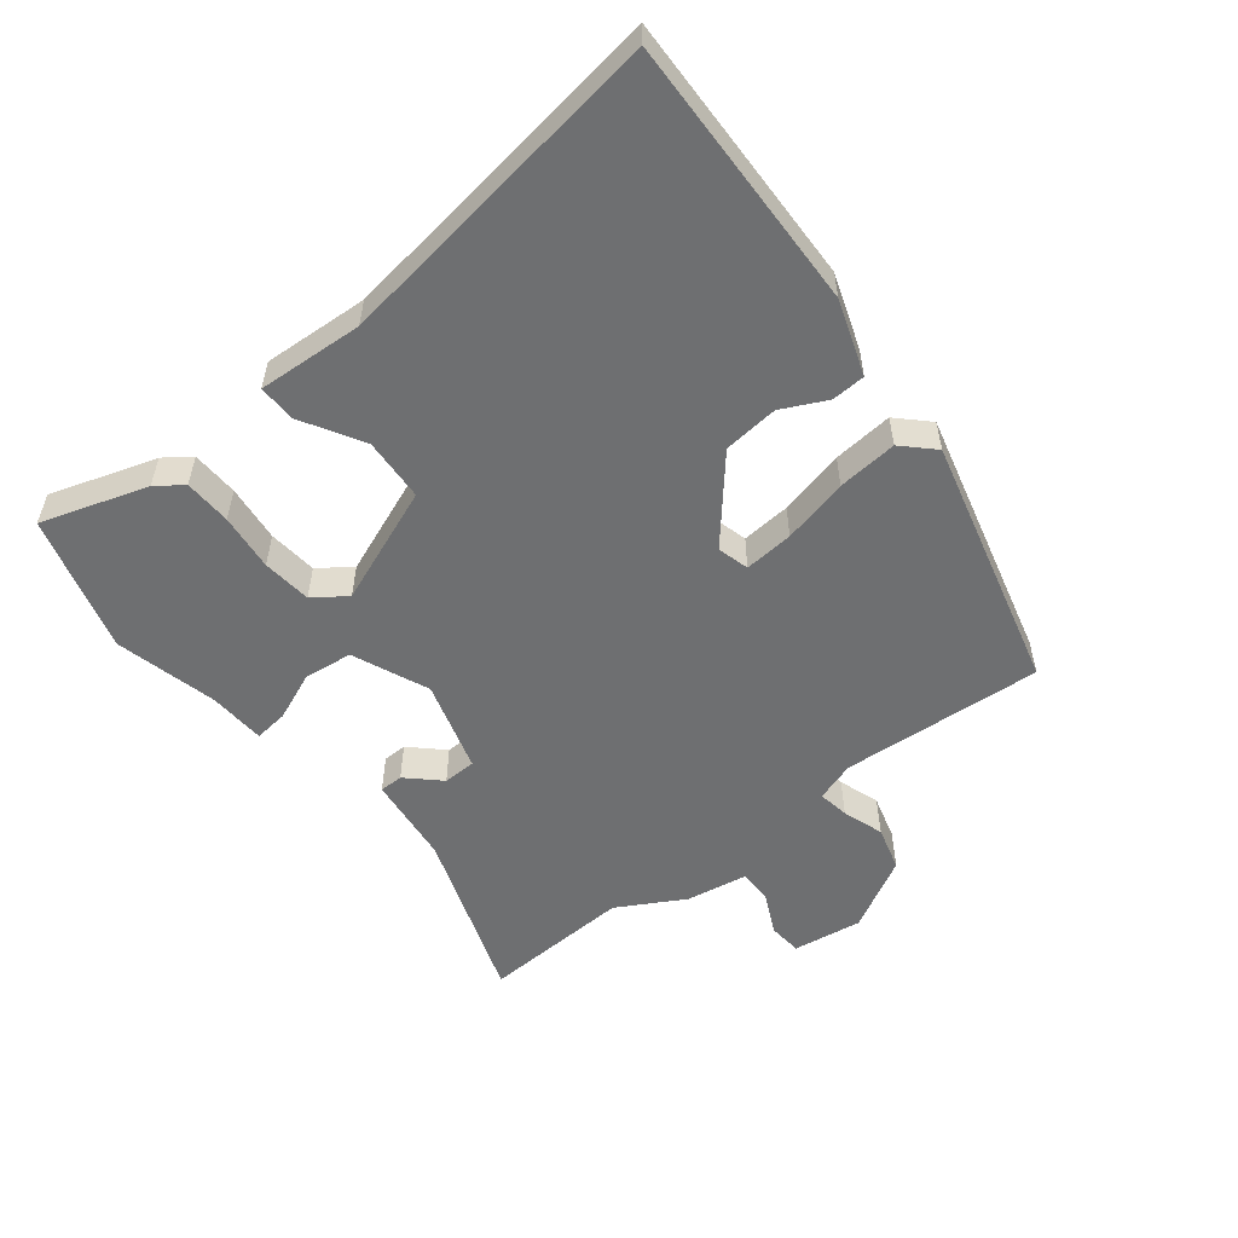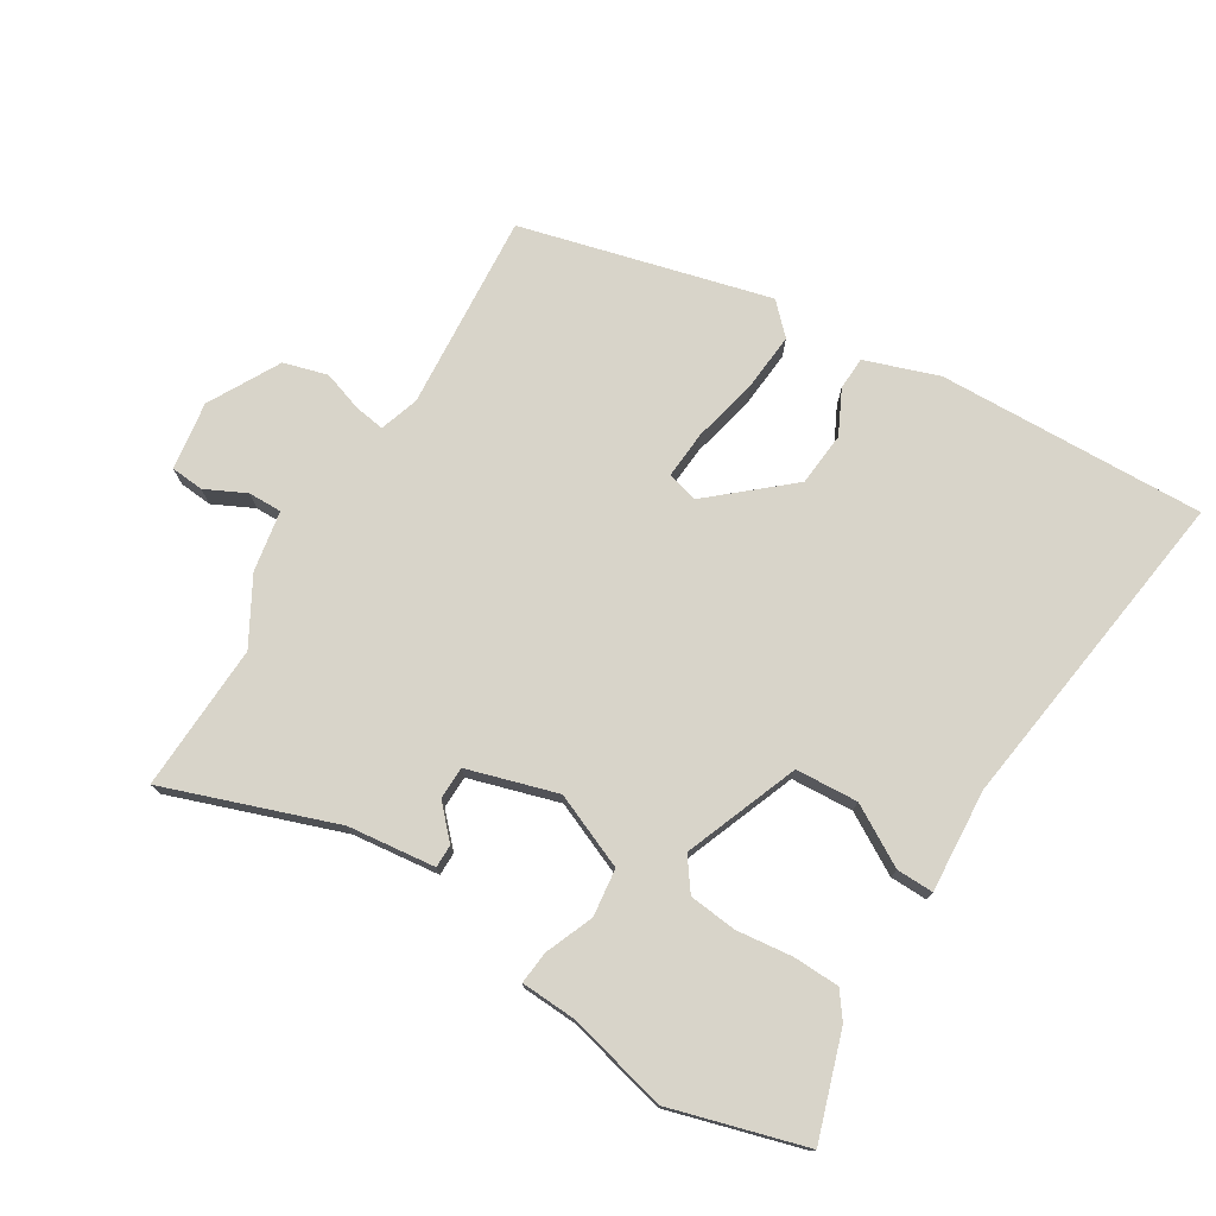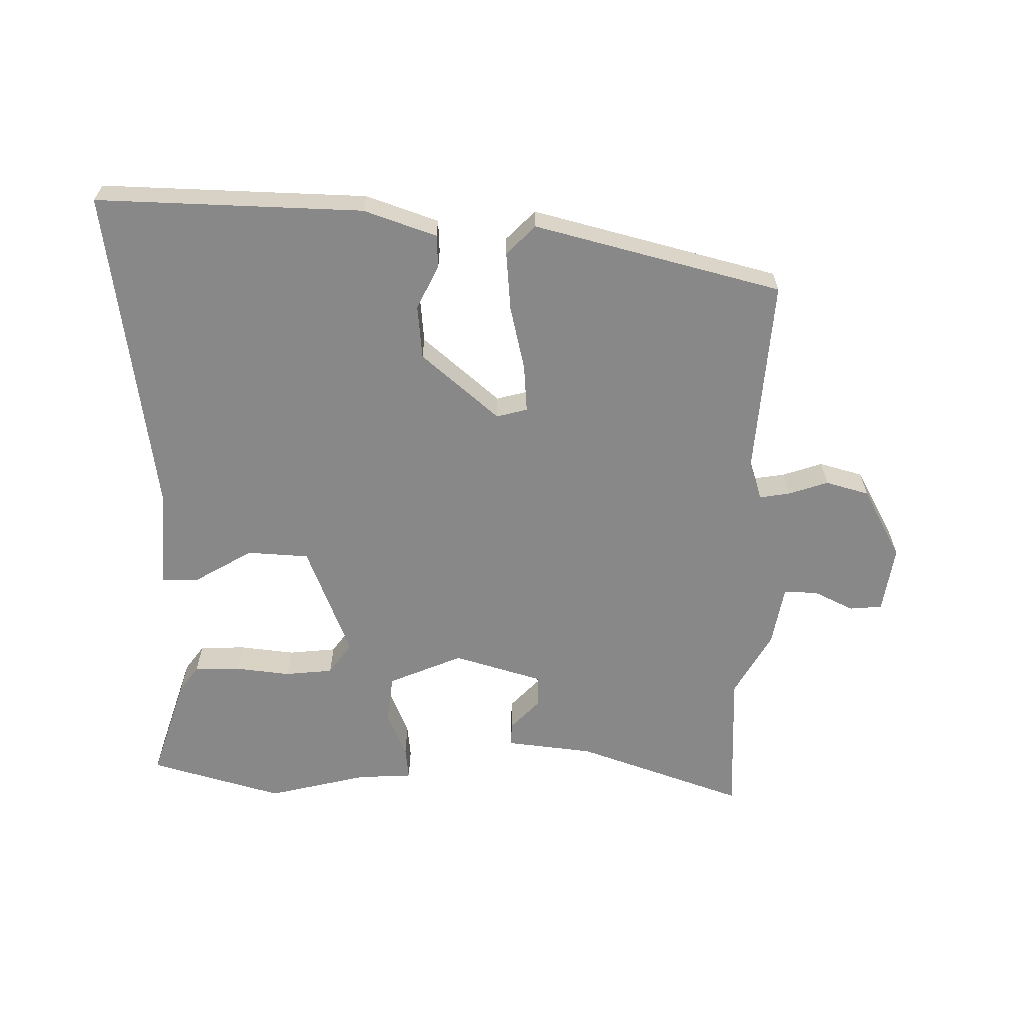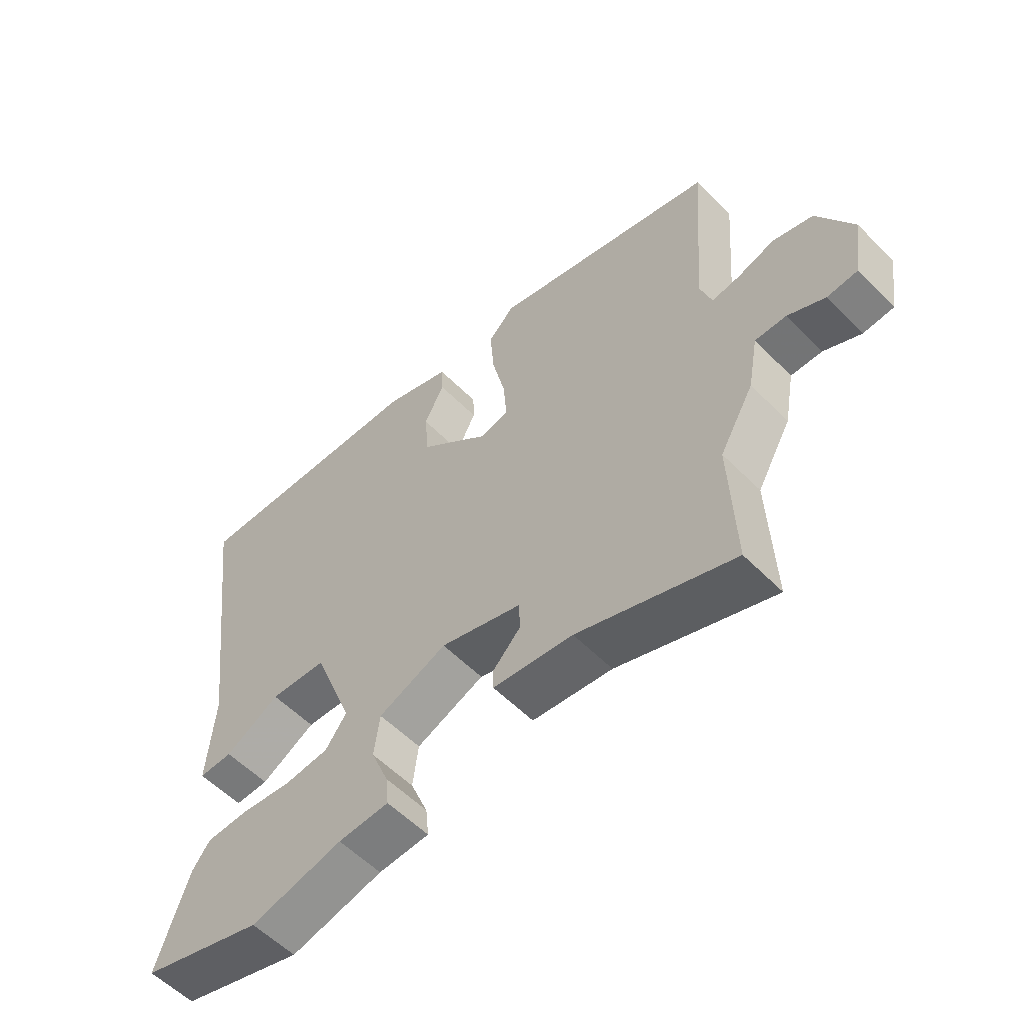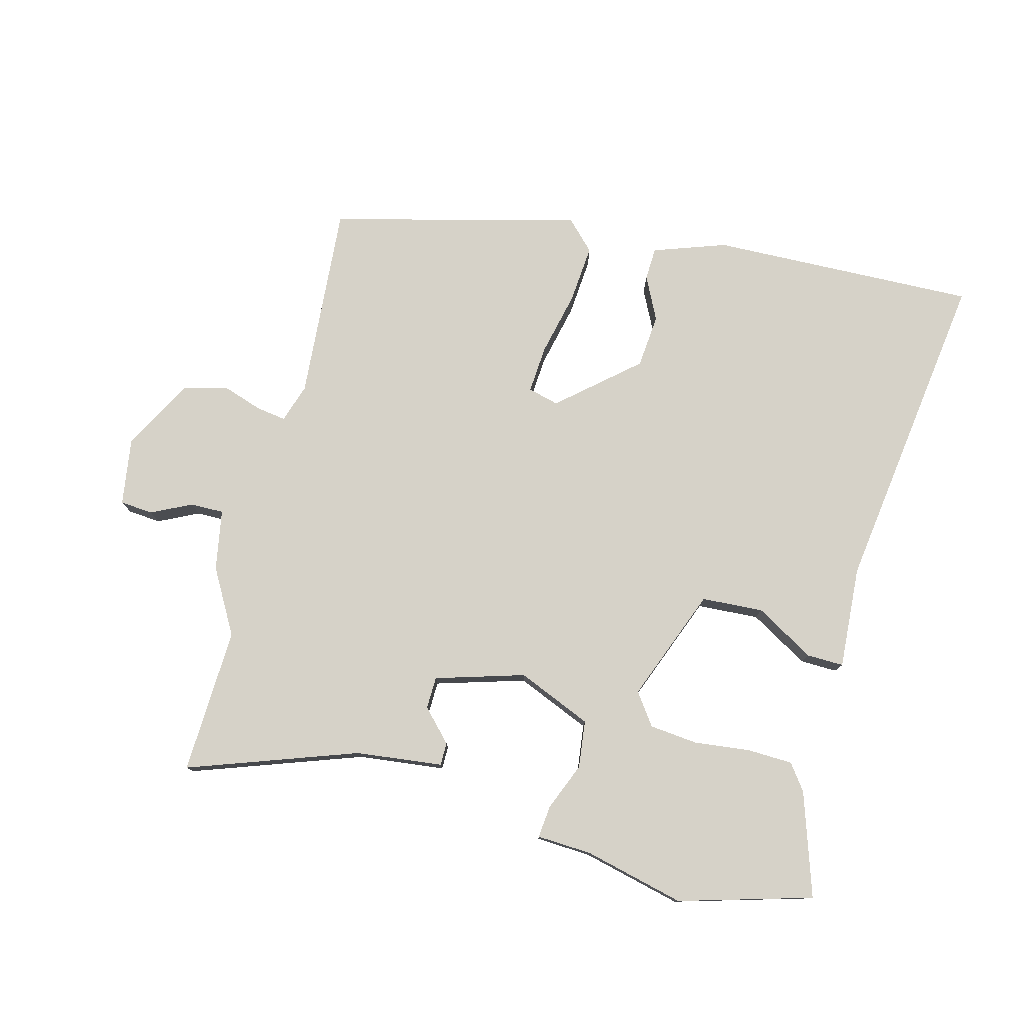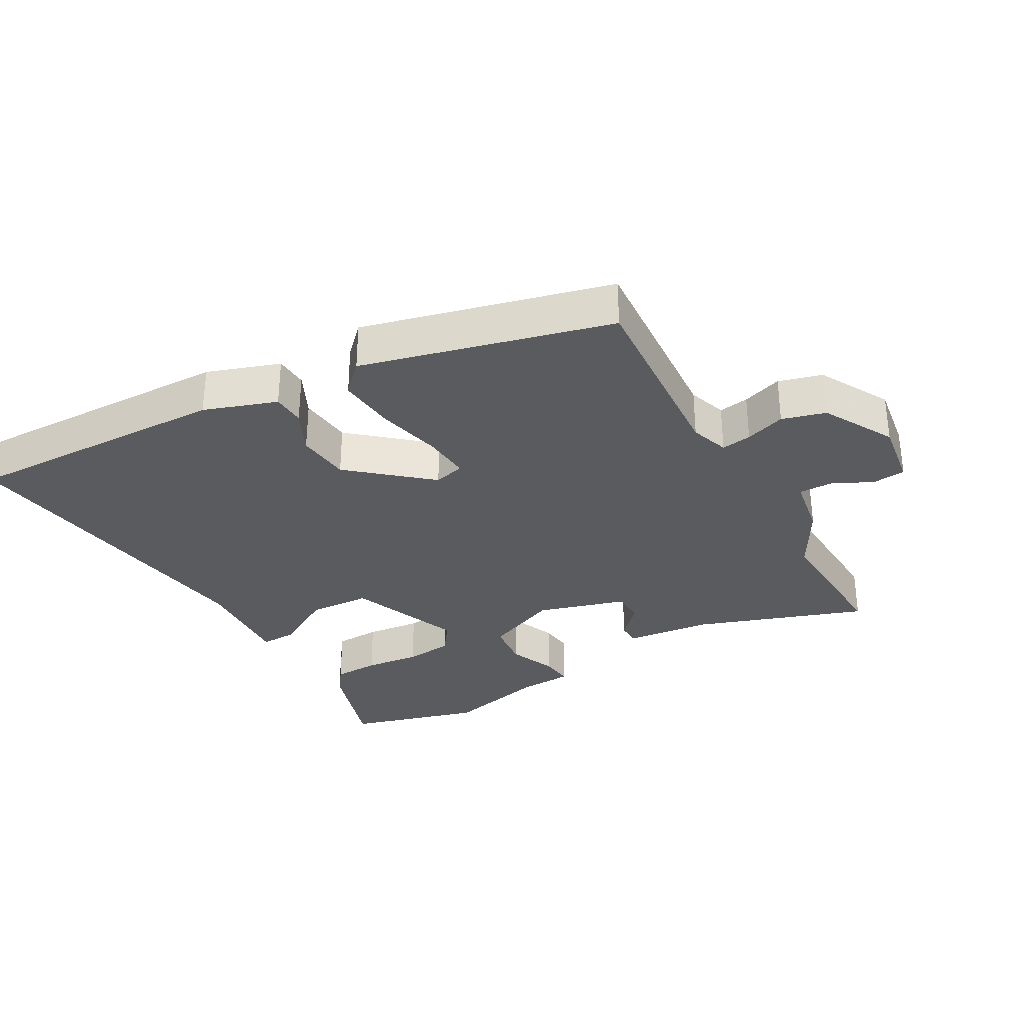
<metadata>
{"format":"obj","ext":"obj","renderer":"f3d","projection":"perspective","resolution":1024,"background":"white","views":[{"elev":-54.6,"azim":-51.3,"up":"+Y"},{"elev":75.1,"azim":-148.3,"up":"+Y"},{"elev":-62.8,"azim":-0.4,"up":"+Y"},{"elev":-56.9,"azim":43.8,"up":"+Z"},{"elev":77.9,"azim":-165.1,"up":"+Y"},{"elev":-32.0,"azim":30.0,"up":"+Y"}]}
</metadata>
<code>
v -0.301 0.07 -0.558
v -0.503 0.07 -0.499
v -0.451 0.07 -0.342
v -0.422 0.07 -0.303
v -0.352 0.07 -0.301
v -0.268 0.07 -0.311
v -0.195 0.07 -0.304
v -0.16 0.07 -0.256
v -0.226 0.07 -0.083
v -0.32 0.07 -0.077
v -0.41 0.07 -0.129
v -0.466 0.07 -0.13
v -0.455 0.07 0.026
v -0.521 0.07 0.525
v -0.116 0.07 0.511
v -0.006 0.07 0.472
v -0.004 0.07 0.422
v -0.037 0.07 0.356
v -0.03 0.07 0.274
v 0.087 0.07 0.172
v 0.134 0.07 0.184
v 0.129 0.07 0.257
v 0.107 0.07 0.355
v 0.1 0.07 0.444
v 0.144 0.07 0.488
v 0.519 0.07 0.389
v 0.495 0.07 0.09
v 0.514 0.07 0.031
v 0.56 0.07 0.038
v 0.621 0.07 0.058
v 0.687 0.07 0.039
v 0.745 0.07 -0.069
v 0.729 0.07 -0.172
v 0.679 0.07 -0.176
v 0.618 0.07 -0.146
v 0.567 0.07 -0.145
v 0.55 0.07 -0.237
v 0.494 0.07 -0.335
v 0.502 0.07 -0.557
v 0.246 0.07 -0.465
v 0.114 0.07 -0.449
v 0.114 0.07 -0.414
v 0.159 0.07 -0.367
v 0.158 0.07 -0.318
v 0.023 0.07 -0.277
v -0.09 0.07 -0.324
v -0.099 0.07 -0.396
v -0.07 0.07 -0.468
v -0.065 0.07 -0.518
v -0.149 0.07 -0.522
v -0.301 0 -0.558
v -0.503 0 -0.499
v -0.451 0 -0.342
v -0.422 0 -0.303
v -0.352 0 -0.301
v -0.268 0 -0.311
v -0.195 0 -0.304
v -0.16 0 -0.256
v -0.226 0 -0.083
v -0.32 0 -0.077
v -0.41 0 -0.129
v -0.466 0 -0.13
v -0.455 0 0.026
v -0.521 0 0.525
v -0.116 0 0.511
v -0.006 0 0.472
v -0.004 0 0.422
v -0.037 0 0.356
v -0.03 0 0.274
v 0.087 0 0.172
v 0.134 0 0.184
v 0.129 0 0.257
v 0.107 0 0.355
v 0.1 0 0.444
v 0.144 0 0.488
v 0.519 0 0.389
v 0.495 0 0.09
v 0.514 0 0.031
v 0.56 0 0.038
v 0.621 0 0.058
v 0.687 0 0.039
v 0.745 0 -0.069
v 0.729 0 -0.172
v 0.679 0 -0.176
v 0.618 0 -0.146
v 0.567 0 -0.145
v 0.55 0 -0.237
v 0.494 0 -0.335
v 0.502 0 -0.557
v 0.246 0 -0.465
v 0.114 0 -0.449
v 0.114 0 -0.414
v 0.159 0 -0.367
v 0.158 0 -0.318
v 0.023 0 -0.277
v -0.09 0 -0.324
v -0.099 0 -0.396
v -0.07 0 -0.468
v -0.065 0 -0.518
v -0.149 0 -0.522
f 47 48 49 50
f 46 47 50 1
f 40 41 42 43
f 38 39 40 43
f 36 37 38 43
f 36 43 44
f 32 33 34 35
f 32 35 36
f 29 30 31 32
f 28 29 32 36
f 27 28 36 44
f 22 23 24 25
f 21 22 25 26
f 15 16 17 18
f 13 14 15 18
f 13 18 19
f 10 11 12 13
f 9 10 13 19
f 8 9 19 20
f 3 4 5 6
f 3 6 7
f 46 1 2 3
f 45 46 3 7
f 21 26 27 44
f 21 44 45
f 8 20 21 45
f 7 8 45
f 100 99 98 97
f 51 100 97 96
f 93 92 91 90
f 93 90 89 88
f 93 88 87 86
f 94 93 86
f 85 84 83 82
f 86 85 82
f 82 81 80 79
f 86 82 79 78
f 94 86 78 77
f 75 74 73 72
f 76 75 72 71
f 68 67 66 65
f 68 65 64 63
f 69 68 63
f 63 62 61 60
f 69 63 60 59
f 70 69 59 58
f 56 55 54 53
f 57 56 53
f 53 52 51 96
f 57 53 96 95
f 94 77 76 71
f 95 94 71
f 95 71 70 58
f 95 58 57
f 1 51 52 2
f 2 52 53 3
f 3 53 54 4
f 4 54 55 5
f 5 55 56 6
f 6 56 57 7
f 7 57 58 8
f 8 58 59 9
f 9 59 60 10
f 10 60 61 11
f 11 61 62 12
f 12 62 63 13
f 13 63 64 14
f 14 64 65 15
f 15 65 66 16
f 16 66 67 17
f 17 67 68 18
f 18 68 69 19
f 19 69 70 20
f 20 70 71 21
f 21 71 72 22
f 22 72 73 23
f 23 73 74 24
f 24 74 75 25
f 25 75 76 26
f 26 76 77 27
f 27 77 78 28
f 28 78 79 29
f 29 79 80 30
f 30 80 81 31
f 31 81 82 32
f 32 82 83 33
f 33 83 84 34
f 34 84 85 35
f 35 85 86 36
f 36 86 87 37
f 37 87 88 38
f 38 88 89 39
f 39 89 90 40
f 40 90 91 41
f 41 91 92 42
f 42 92 93 43
f 43 93 94 44
f 44 94 95 45
f 45 95 96 46
f 46 96 97 47
f 47 97 98 48
f 48 98 99 49
f 49 99 100 50
f 50 100 51 1

</code>
